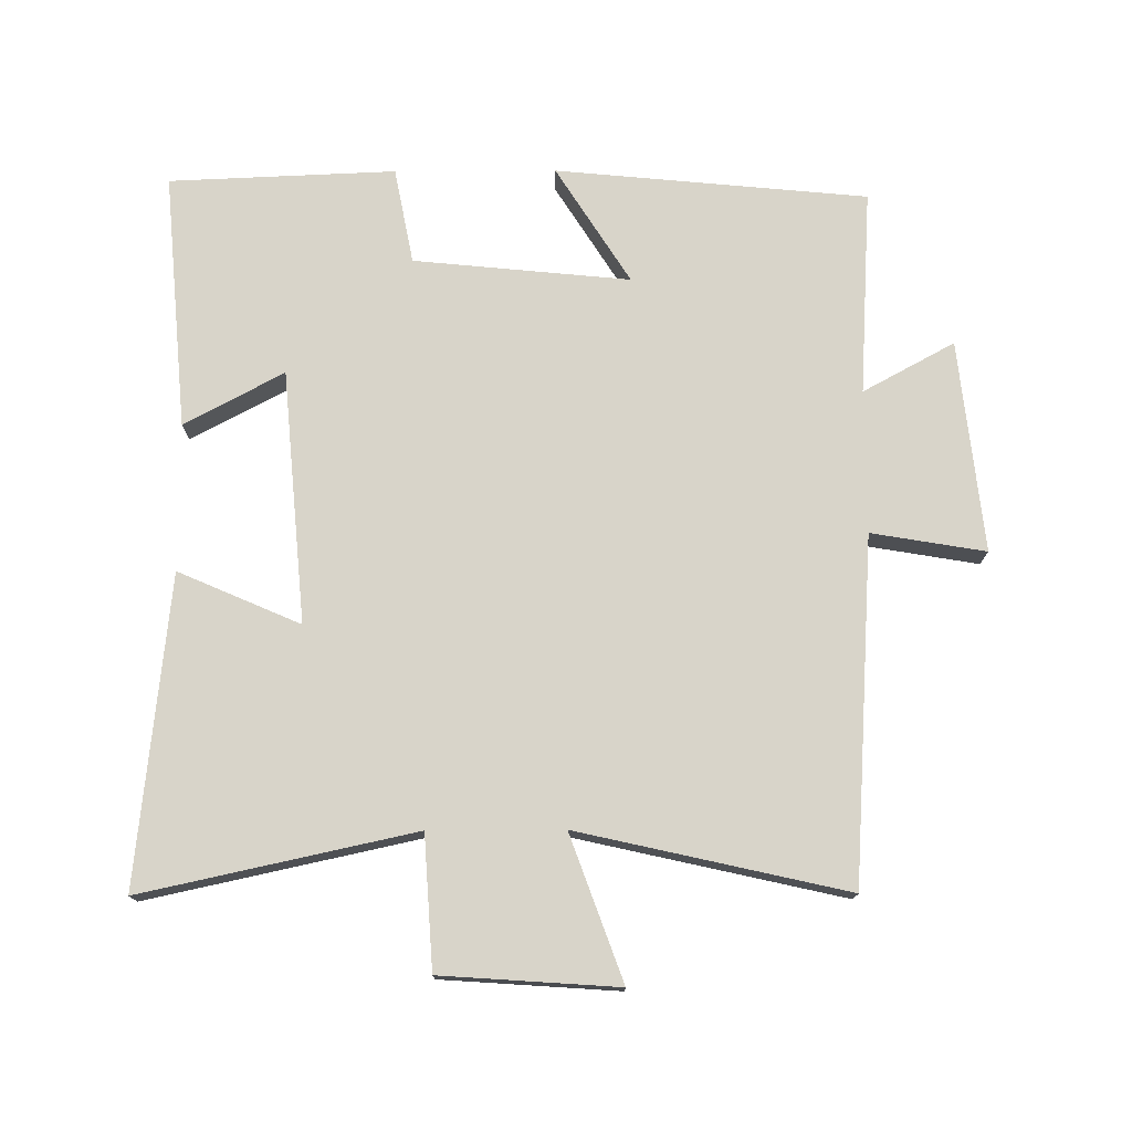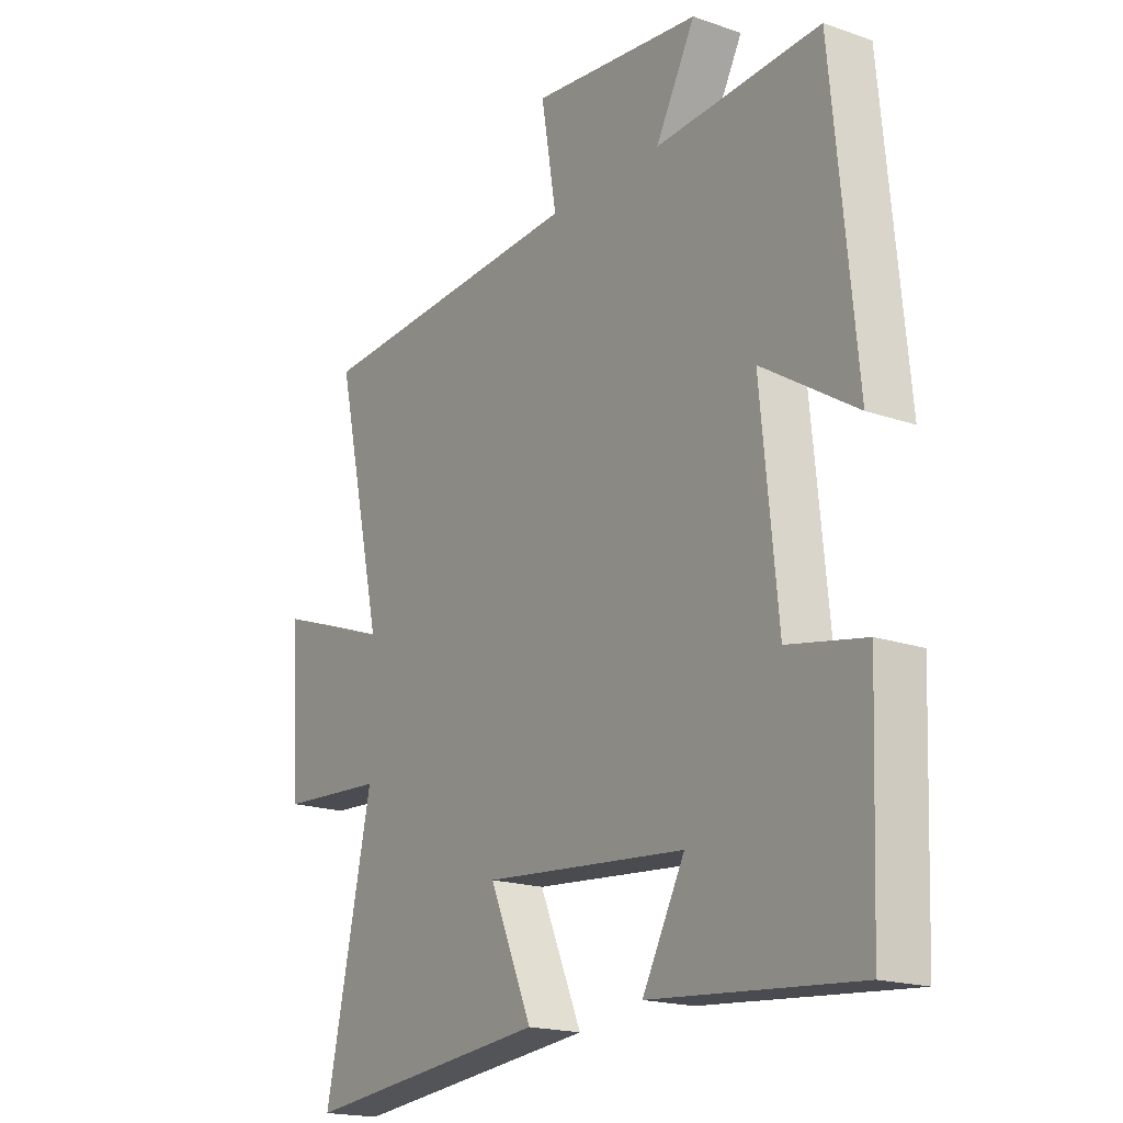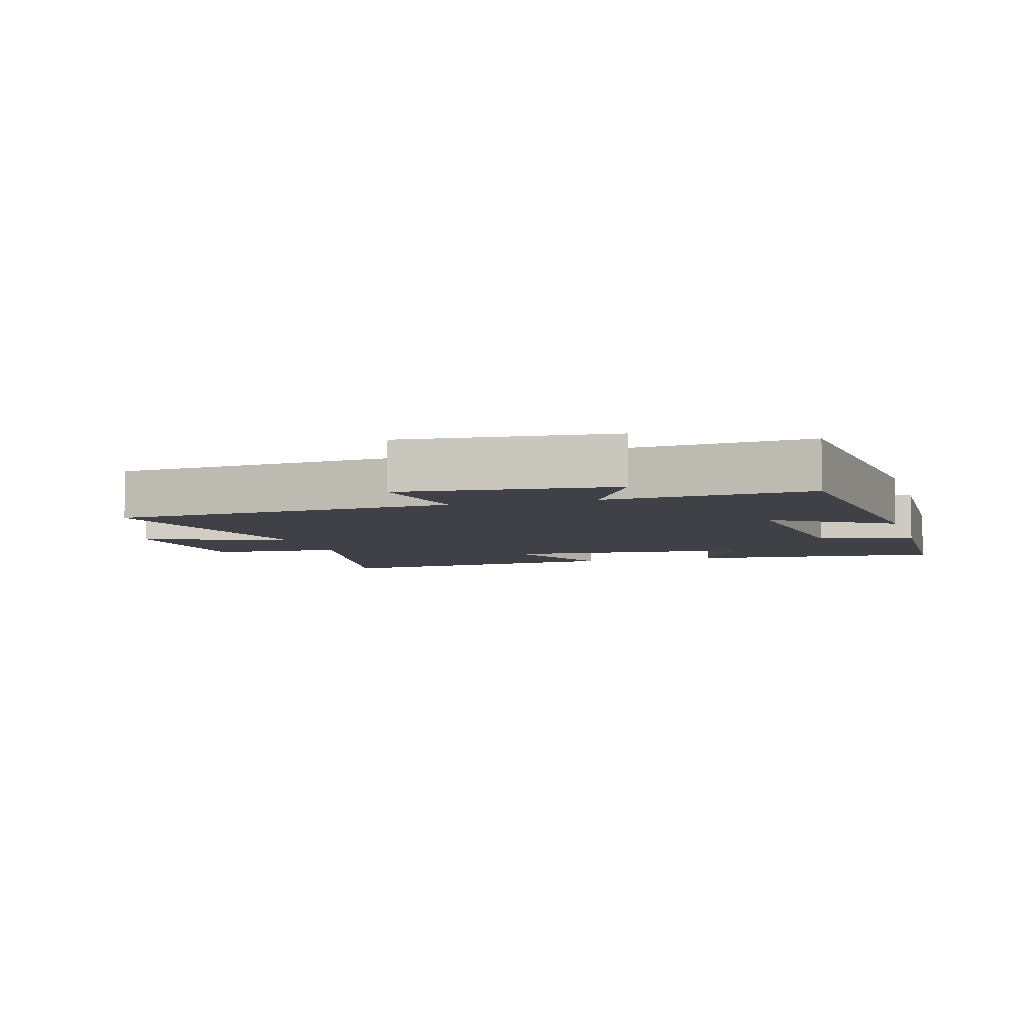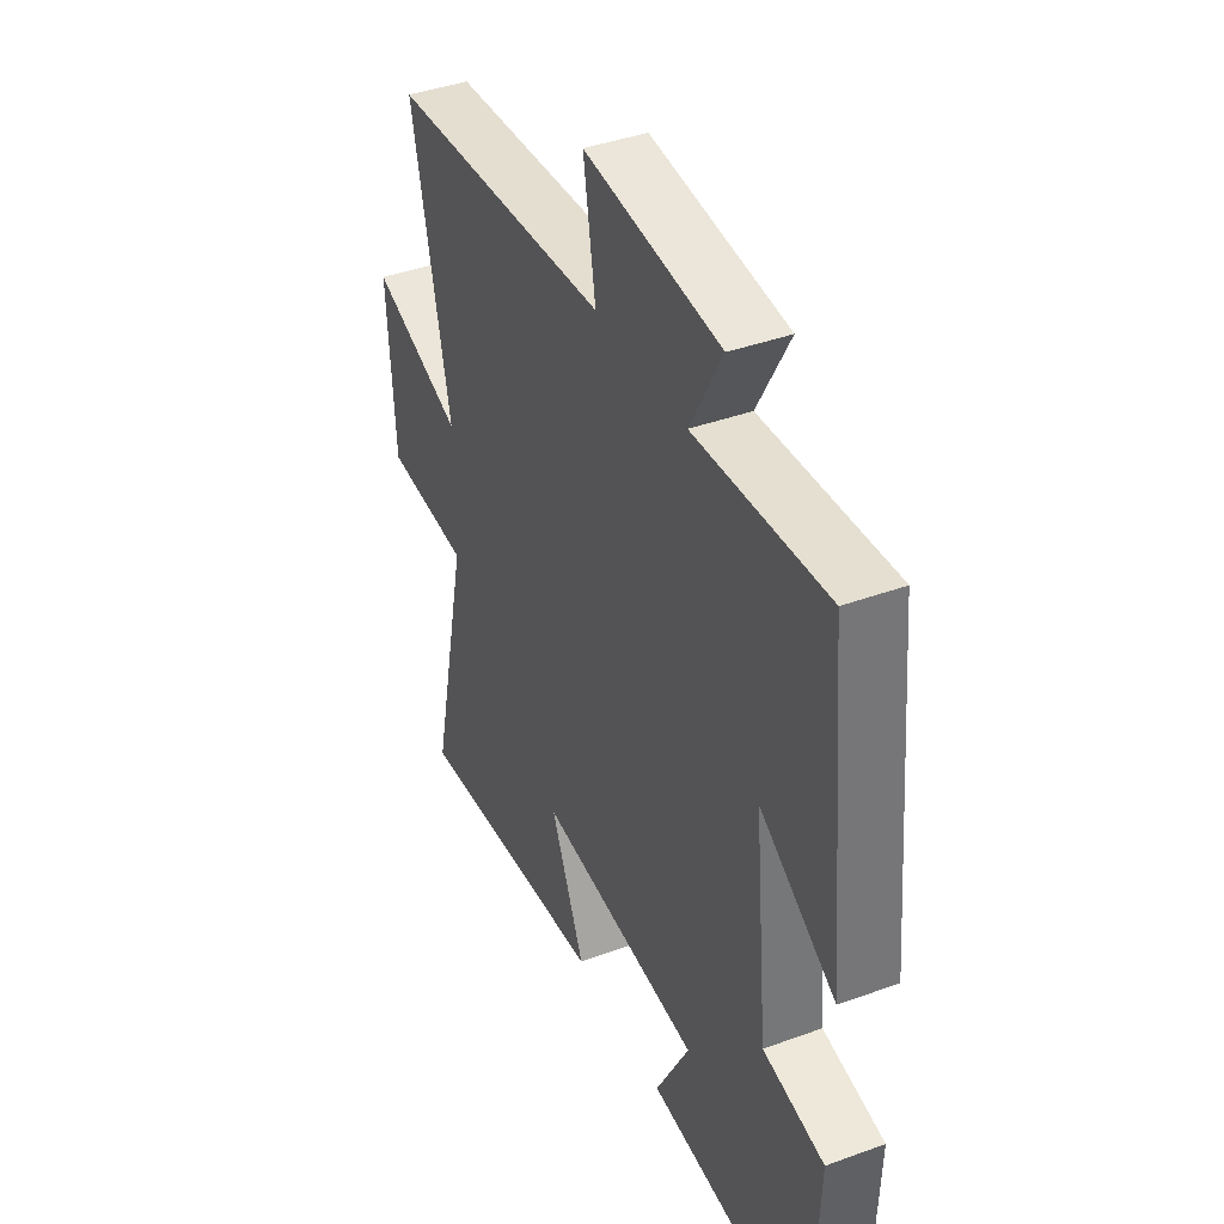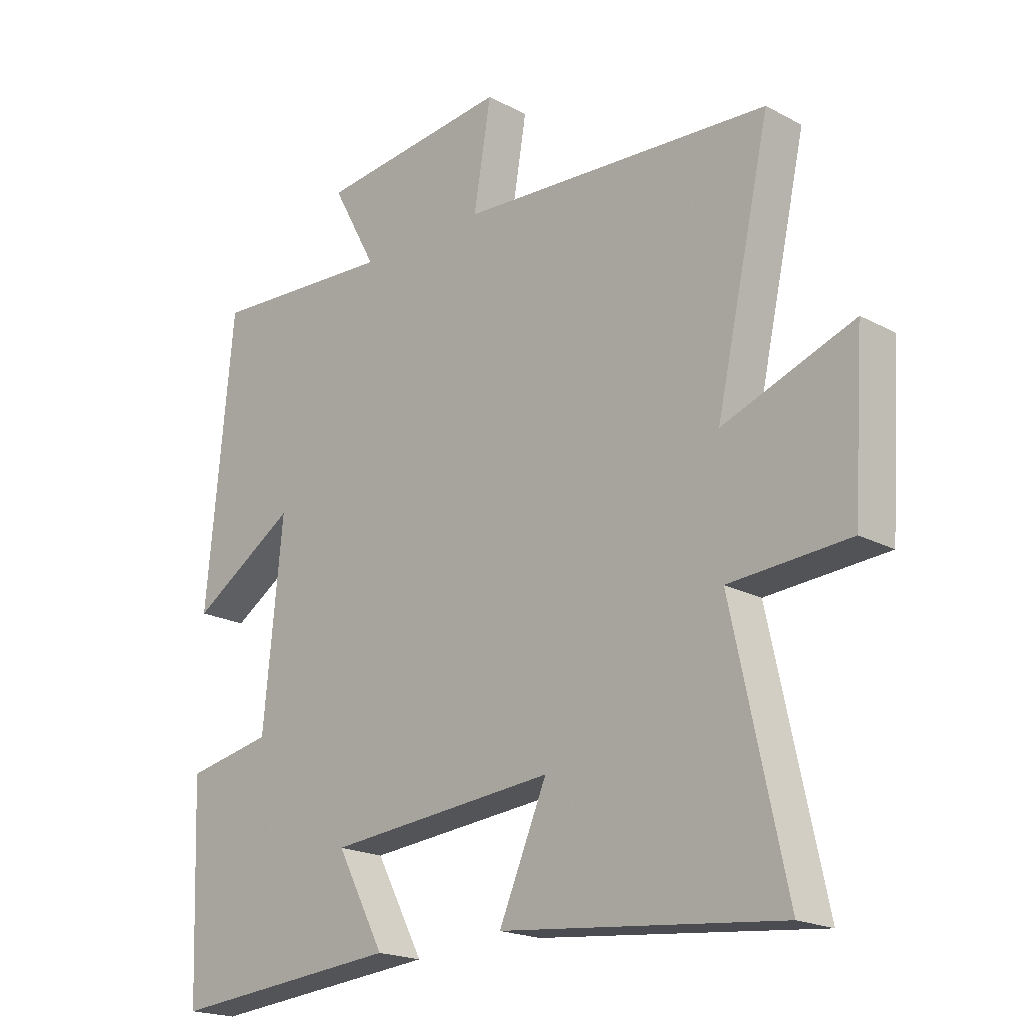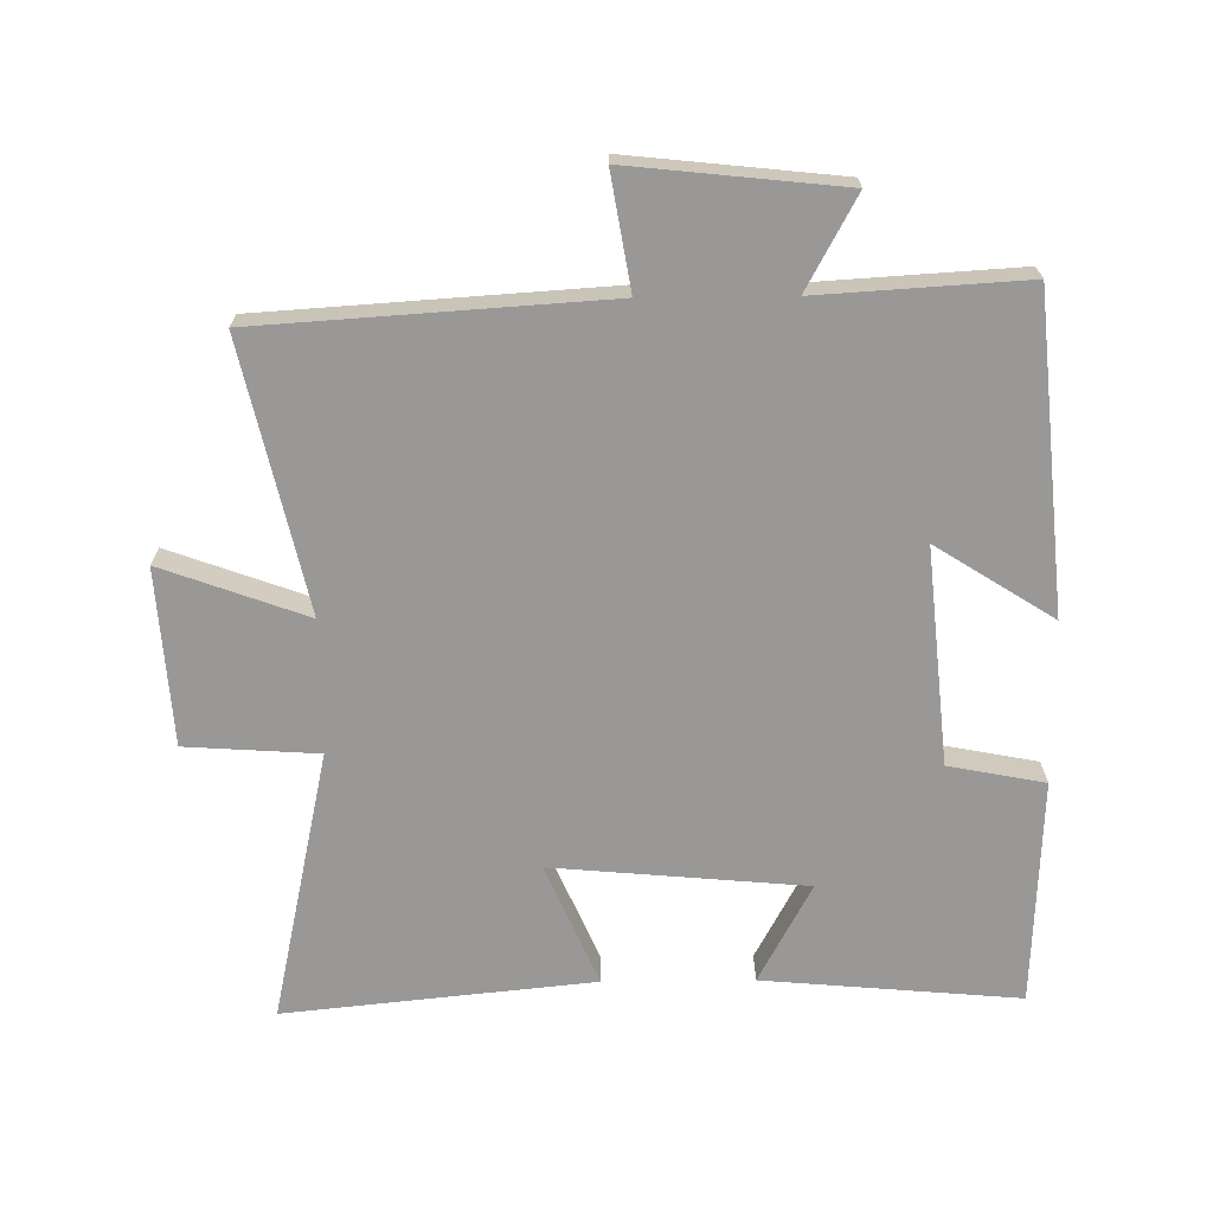
<metadata>
{"format":"obj","ext":"obj","renderer":"f3d","projection":"perspective","resolution":1024,"background":"white","views":[{"elev":75.1,"azim":-90.3,"up":"+Y"},{"elev":-18.5,"azim":56.1,"up":"+Z"},{"elev":-6.0,"azim":16.6,"up":"+Y"},{"elev":40.4,"azim":65.9,"up":"+Z"},{"elev":-19.7,"azim":-134.8,"up":"+Z"},{"elev":-68.7,"azim":0.6,"up":"+Y"}]}
</metadata>
<code>
v 0.486 0.07 -0.534
v 0.099 0.07 -0.5
v 0.179 0.07 -0.35
v -0.203 0.07 -0.316
v -0.123 0.07 -0.5
v -0.589 0.07 -0.548
v -0.5 0.07 -0.138
v -0.7 0.07 -0.125
v -0.718 0.07 0.141
v -0.5 0.07 0.062
v -0.591 0.07 0.466
v -0.071 0.07 0.5
v -0.1 0.07 0.672
v 0.22 0.07 0.638
v 0.145 0.07 0.5
v 0.455 0.07 0.519
v 0.5 0.07 0.049
v 0.323 0.07 0.161
v 0.355 0.07 -0.165
v 0.5 0.07 -0.193
v 0.486 0 -0.534
v 0.099 0 -0.5
v 0.179 0 -0.35
v -0.203 0 -0.316
v -0.123 0 -0.5
v -0.589 0 -0.548
v -0.5 0 -0.138
v -0.7 0 -0.125
v -0.718 0 0.141
v -0.5 0 0.062
v -0.591 0 0.466
v -0.071 0 0.5
v -0.1 0 0.672
v 0.22 0 0.638
v 0.145 0 0.5
v 0.455 0 0.519
v 0.5 0 0.049
v 0.323 0 0.161
v 0.355 0 -0.165
v 0.5 0 -0.193
f 1 2 3
f 20 1 3
f 19 20 3
f 18 19 3 4
f 15 16 17 18
f 15 18 4
f 12 13 14 15
f 12 15 4
f 11 12 4
f 10 11 4
f 7 8 9 10
f 7 10 4 5
f 5 6 7
f 23 22 21
f 23 21 40
f 23 40 39
f 24 23 39 38
f 38 37 36 35
f 24 38 35
f 35 34 33 32
f 24 35 32
f 24 32 31
f 24 31 30
f 30 29 28 27
f 25 24 30 27
f 27 26 25
f 1 21 22 2
f 2 22 23 3
f 3 23 24 4
f 4 24 25 5
f 5 25 26 6
f 6 26 27 7
f 7 27 28 8
f 8 28 29 9
f 9 29 30 10
f 10 30 31 11
f 11 31 32 12
f 12 32 33 13
f 13 33 34 14
f 14 34 35 15
f 15 35 36 16
f 16 36 37 17
f 17 37 38 18
f 18 38 39 19
f 19 39 40 20
f 20 40 21 1

</code>
